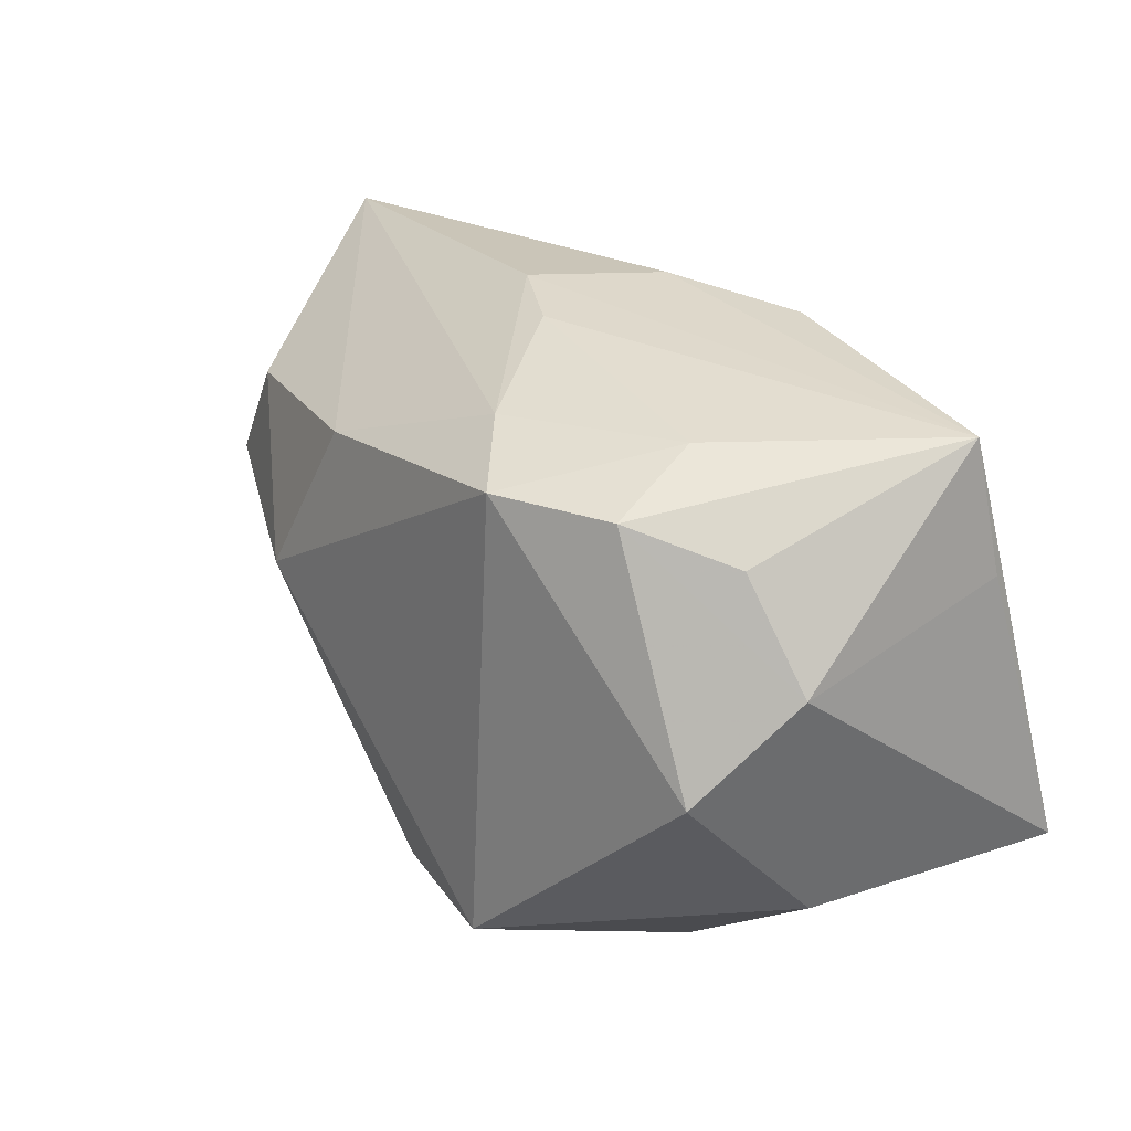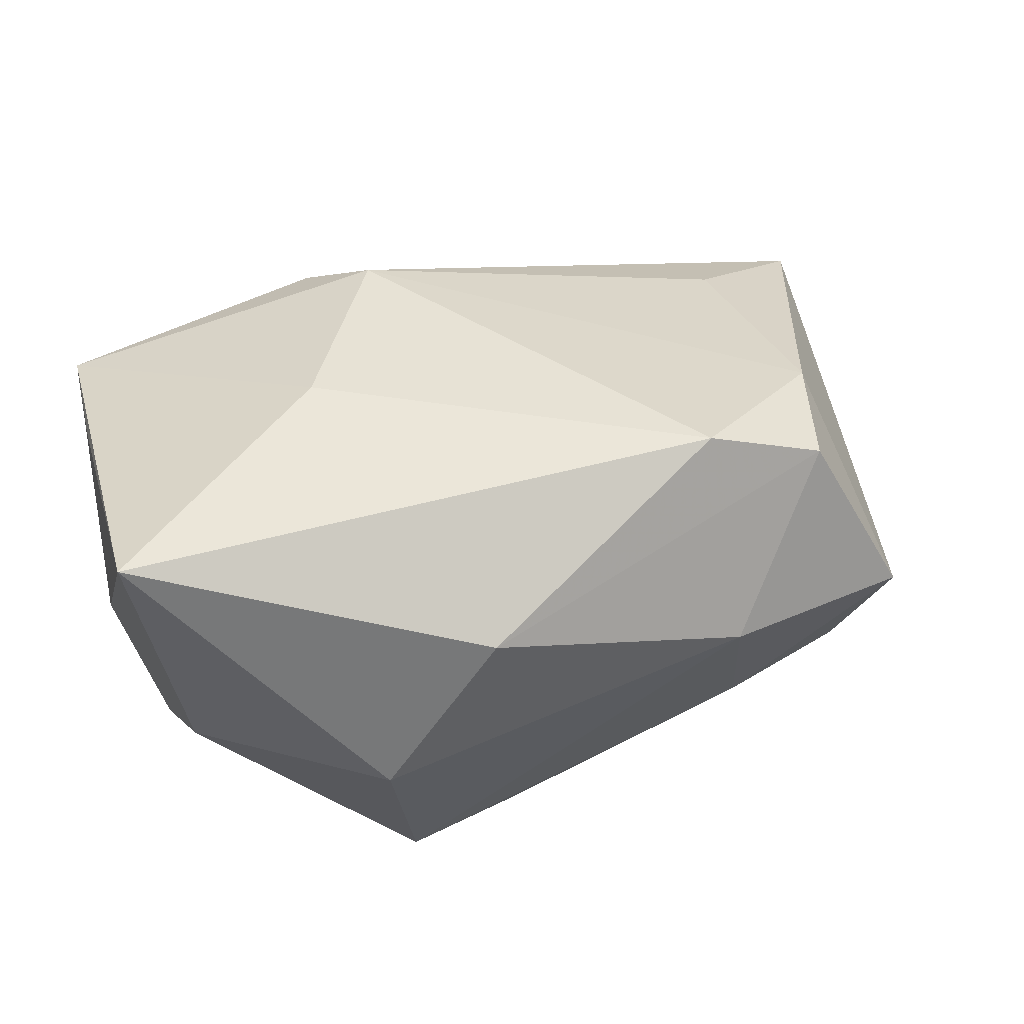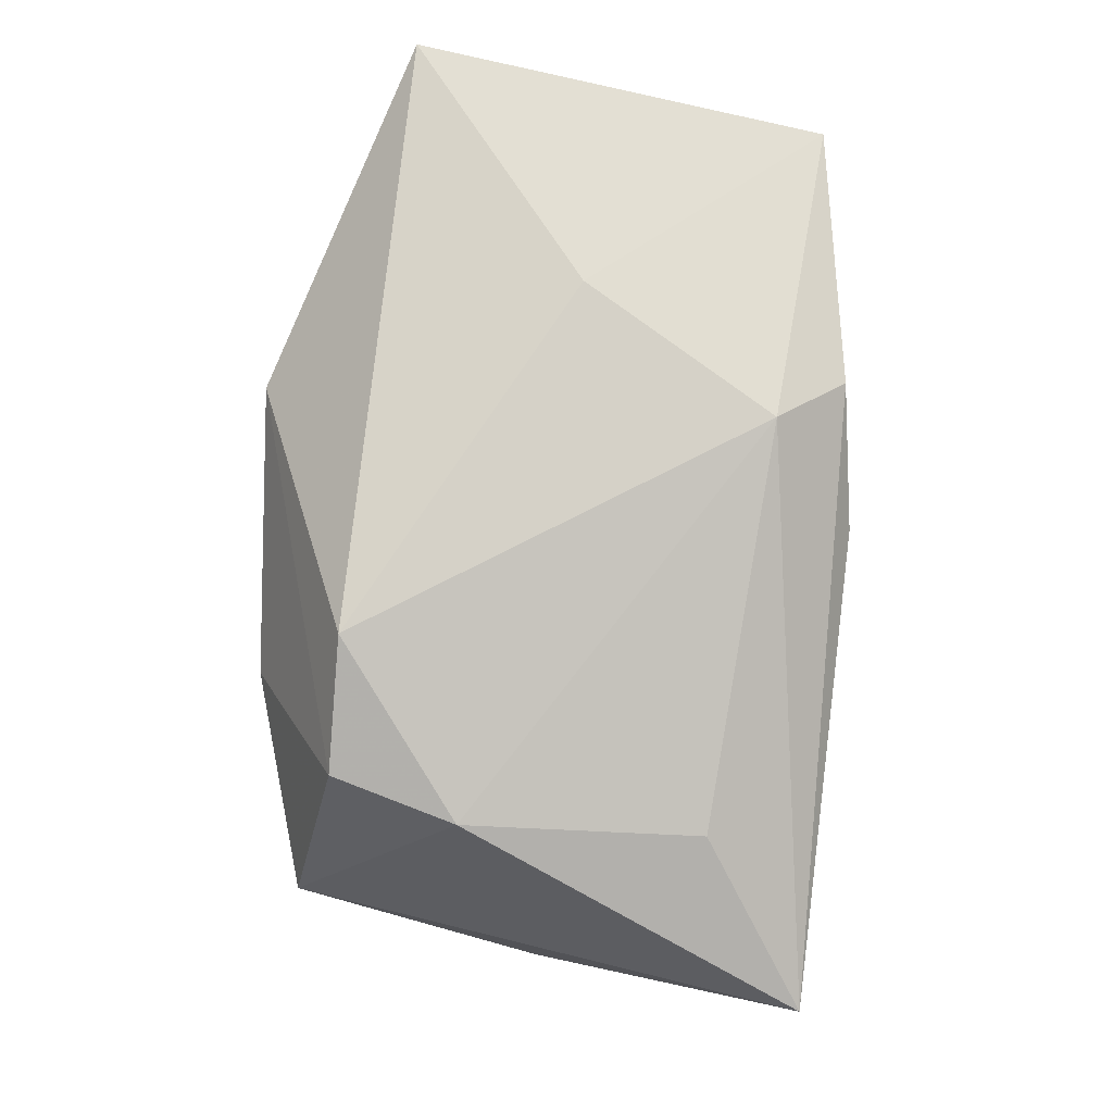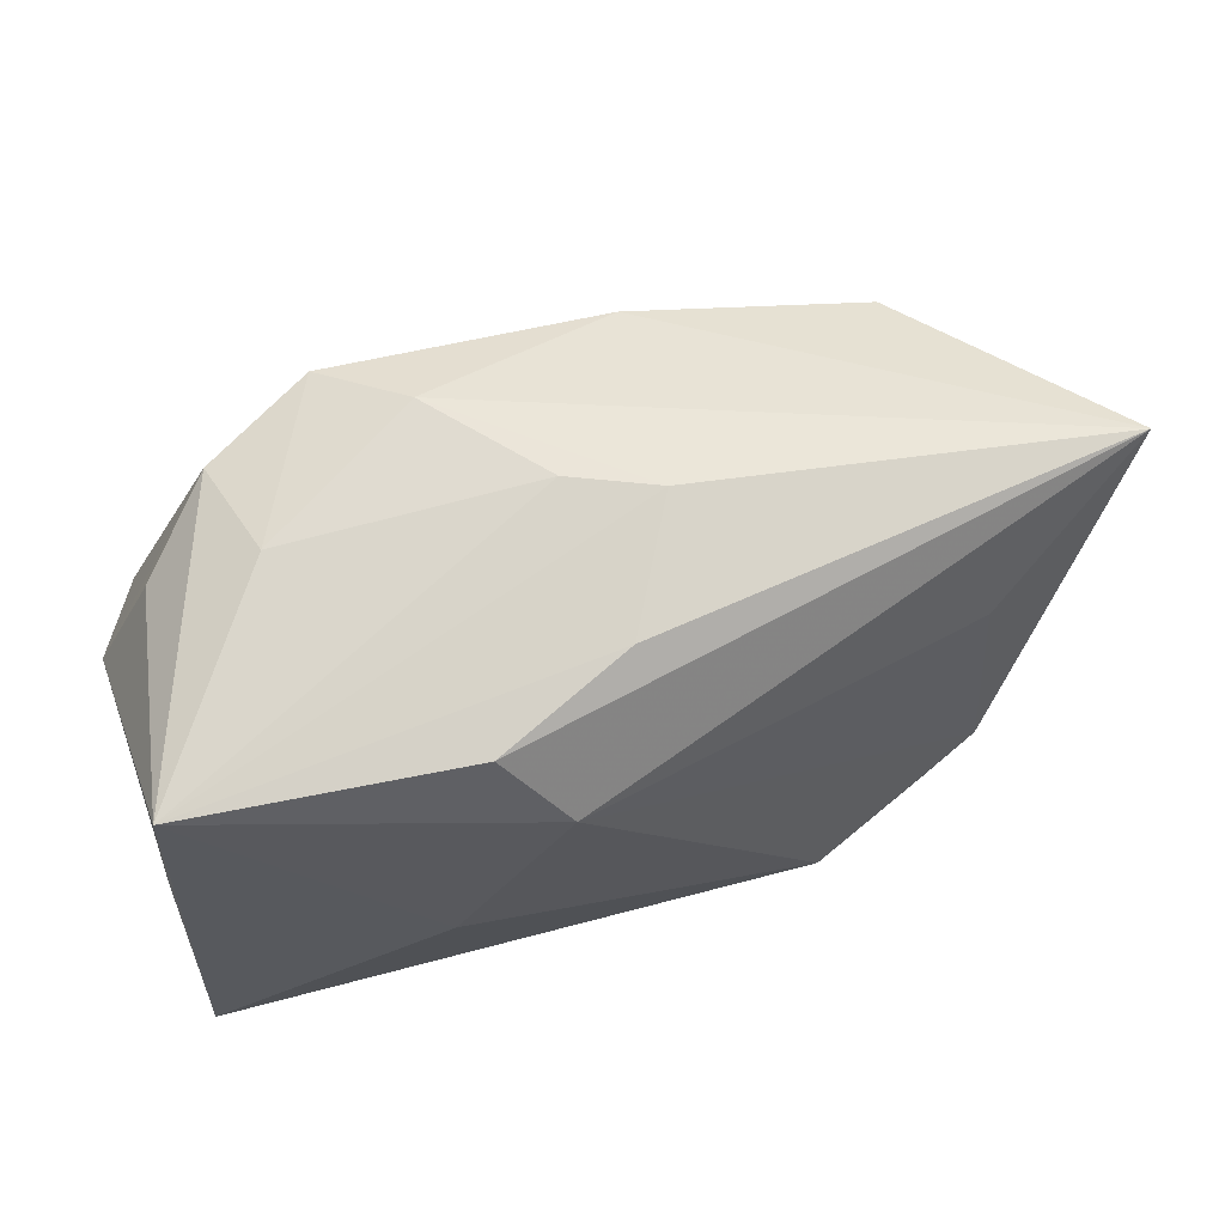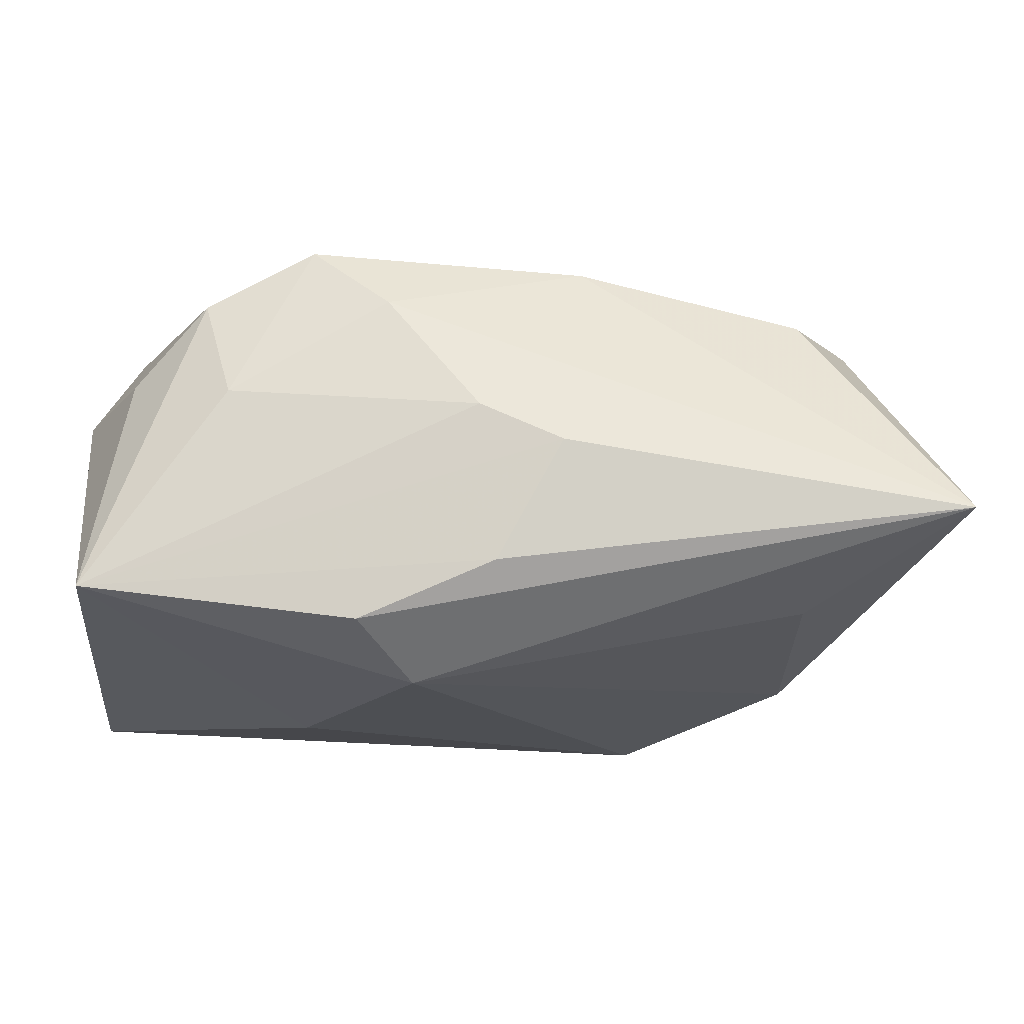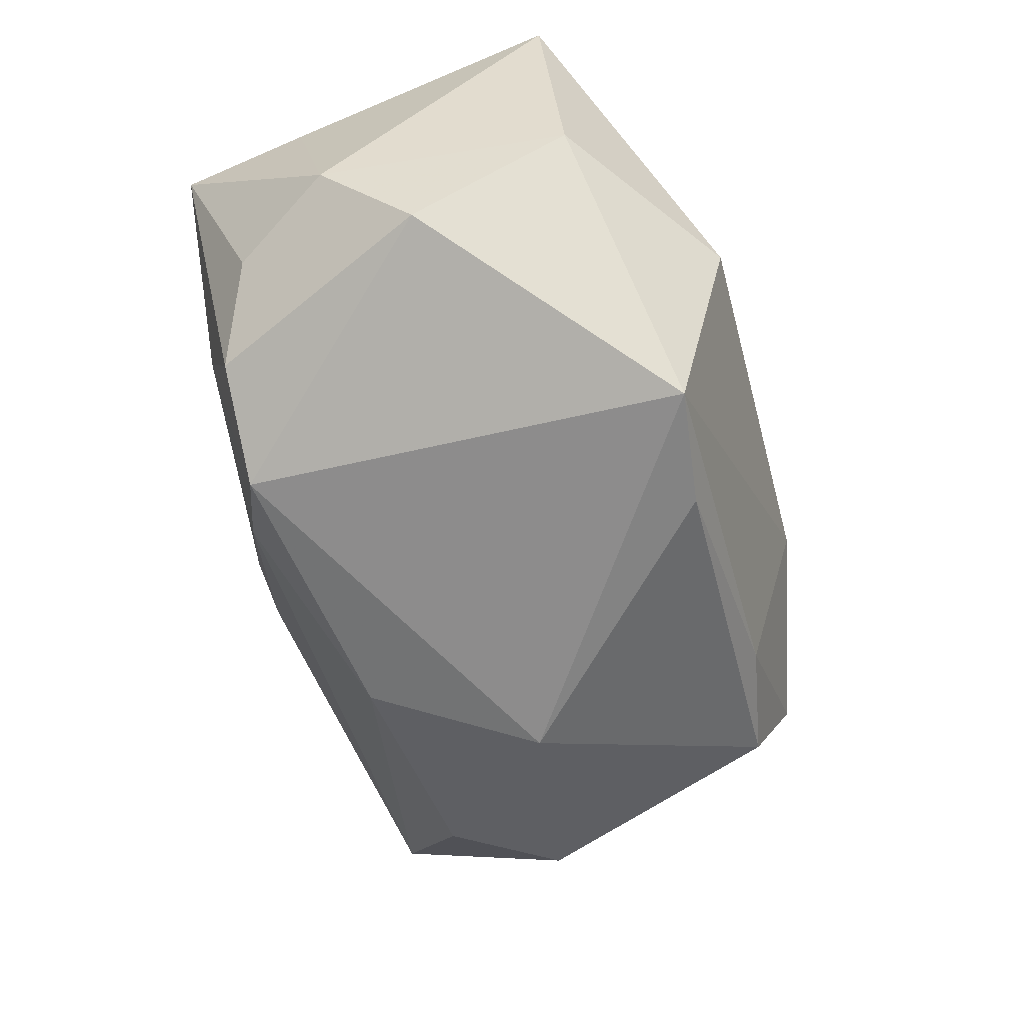
<metadata>
{"format":"obj","ext":"obj","renderer":"f3d","projection":"perspective","resolution":1024,"background":"white","views":[{"elev":26.6,"azim":-123.6,"up":"+Y"},{"elev":46.2,"azim":-20.8,"up":"+Z"},{"elev":76.6,"azim":92.1,"up":"+Z"},{"elev":74.2,"azim":-15.8,"up":"+Y"},{"elev":77.8,"azim":1.5,"up":"+Y"},{"elev":-62.4,"azim":-74.9,"up":"+Z"}]}
</metadata>
<code>
v -0.01718 -0.02439 -0.002194
v -0.02943 0.01515 -0.007522
v 0.002586 0.005046 0.01847
v -0.01464 0.001643 0.01984
v 0.0004406 0.02391 -0.004585
v -0.01424 0.01818 -0.01899
v 0.01477 -0.01621 0.01984
v -0.03318 0.01071 0.01279
v 0.02903 -0.0172 -0.00992
v -0.03499 -0.01277 0.01916
v 0.007378 0.02465 -0.001611
v 0.02779 0.01253 -0.01515
v 0.03327 0.003623 -0.01504
v -0.003563 -0.01765 -0.01999
v 0.02513 -0.0168 0.01528
v 0.01572 0.0009756 -0.02127
v -0.02319 0.01801 -0.01399
v 0.02854 -0.006699 0.01466
v 0.008725 0.01462 -0.01883
v -0.03462 0.006725 -0.005764
v 0.01507 -0.02439 0.003107
v 0.002182 0.02444 0.008433
v -0.03184 -0.0008773 -0.01385
v -0.0314 -0.01388 -0.001789
v -0.007556 0.02073 -0.01405
v 0.03712 -0.0004408 -0.004851
v -0.004514 0.01743 0.01767
v -0.008945 0.02343 0.01338
v 0.02823 0.01302 0.01029
v -0.02052 0.02117 -0.005888
v 0.01807 -0.01914 -0.01134
v -0.007468 -0.02439 0.01114
v 0.04136 0.02137 0.002466
v -0.01365 -0.0189 -0.02052
v 0.03264 -0.02046 -0.0001704
v -0.03193 0.02167 0.01099
f 32 10 1
f 33 25 11
f 11 22 33
f 32 1 21
f 21 31 35
f 21 1 34
f 34 31 21
f 7 10 32
f 7 4 10
f 10 20 24
f 34 1 24
f 24 1 10
f 36 4 27
f 10 4 36
f 22 11 36
f 19 12 16
f 19 25 33
f 33 12 19
f 16 12 13
f 13 12 33
f 34 16 14
f 14 31 34
f 32 21 15
f 15 7 32
f 15 21 35
f 29 33 27
f 34 24 23
f 23 24 20
f 8 20 10
f 10 36 8
f 8 36 20
f 28 36 27
f 22 36 28
f 27 33 28
f 33 22 28
f 17 23 20
f 5 11 25
f 5 36 11
f 16 13 9
f 9 14 16
f 31 14 9
f 35 31 9
f 33 35 26
f 26 13 33
f 35 9 26
f 26 9 13
f 27 4 3
f 4 7 3
f 7 15 18
f 18 3 7
f 33 29 18
f 18 29 27
f 27 3 18
f 18 35 33
f 18 15 35
f 30 17 36
f 30 5 25
f 36 5 30
f 20 36 2
f 2 17 20
f 36 17 2
f 34 23 6
f 23 17 6
f 6 16 34
f 6 19 16
f 6 30 25
f 17 30 6
f 25 19 6

</code>
